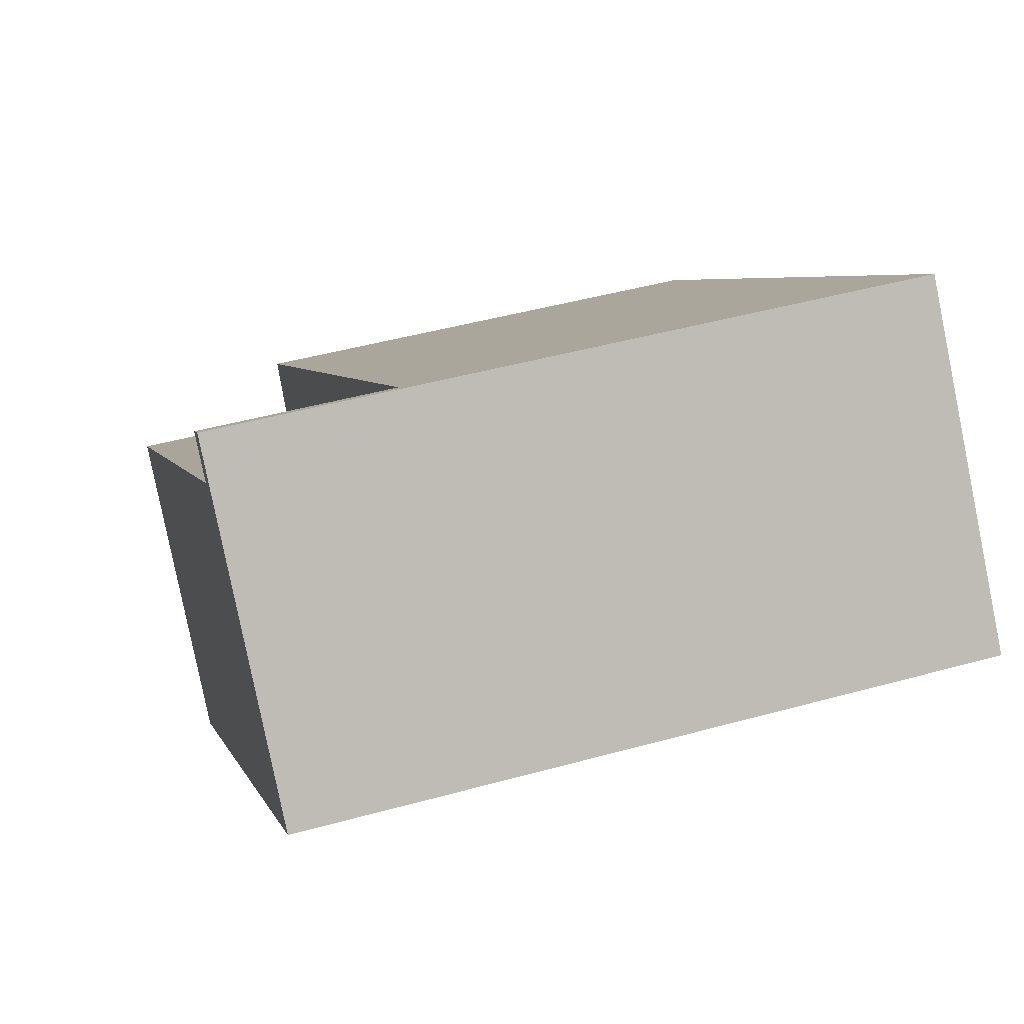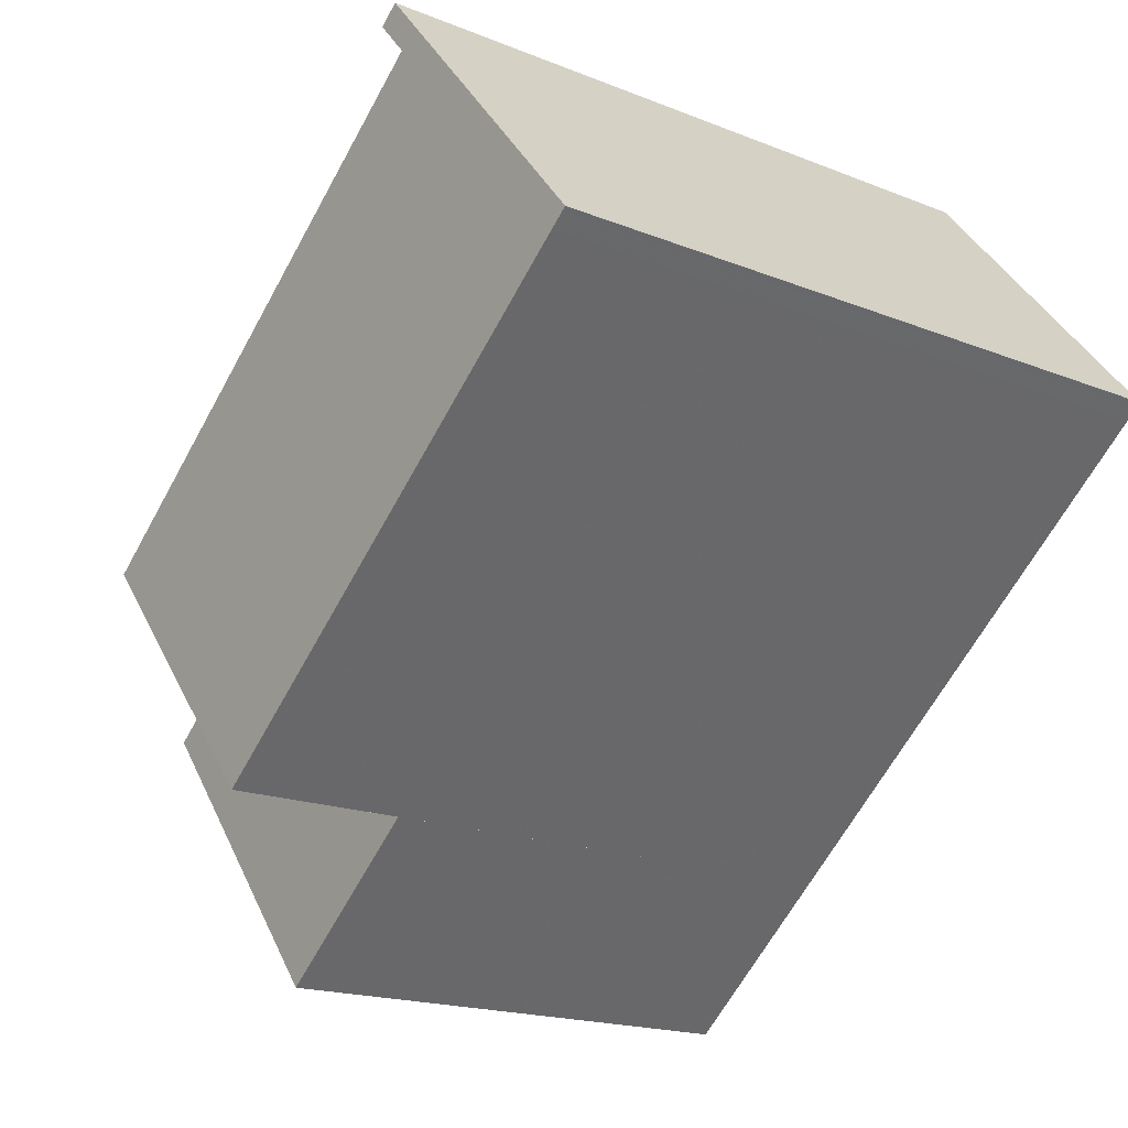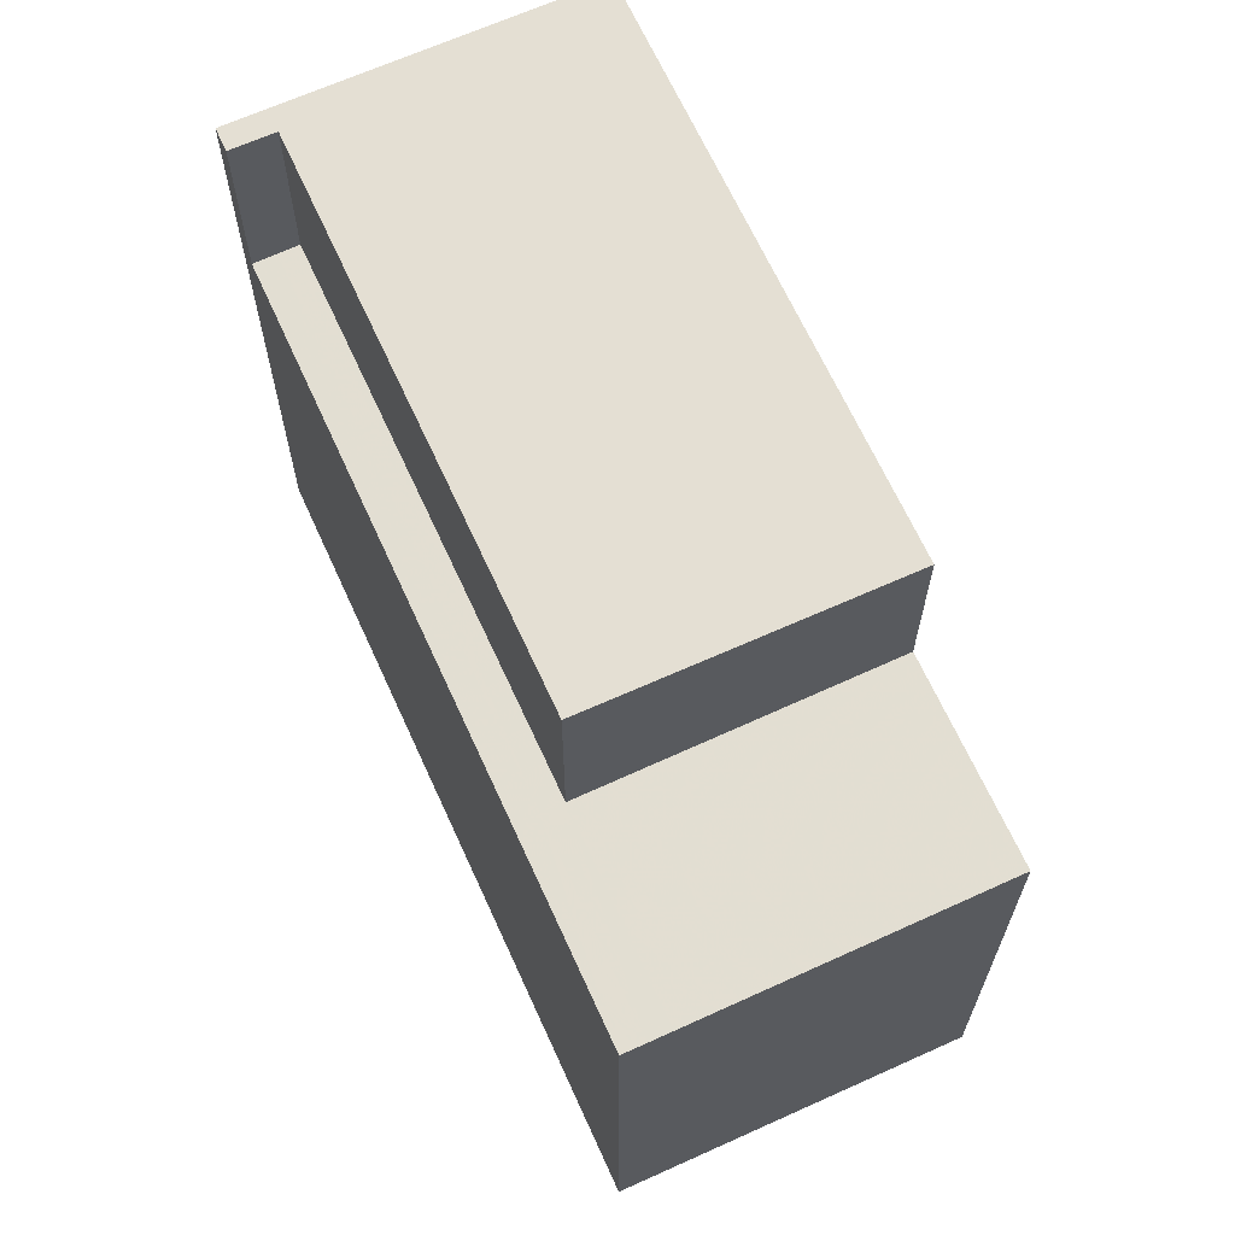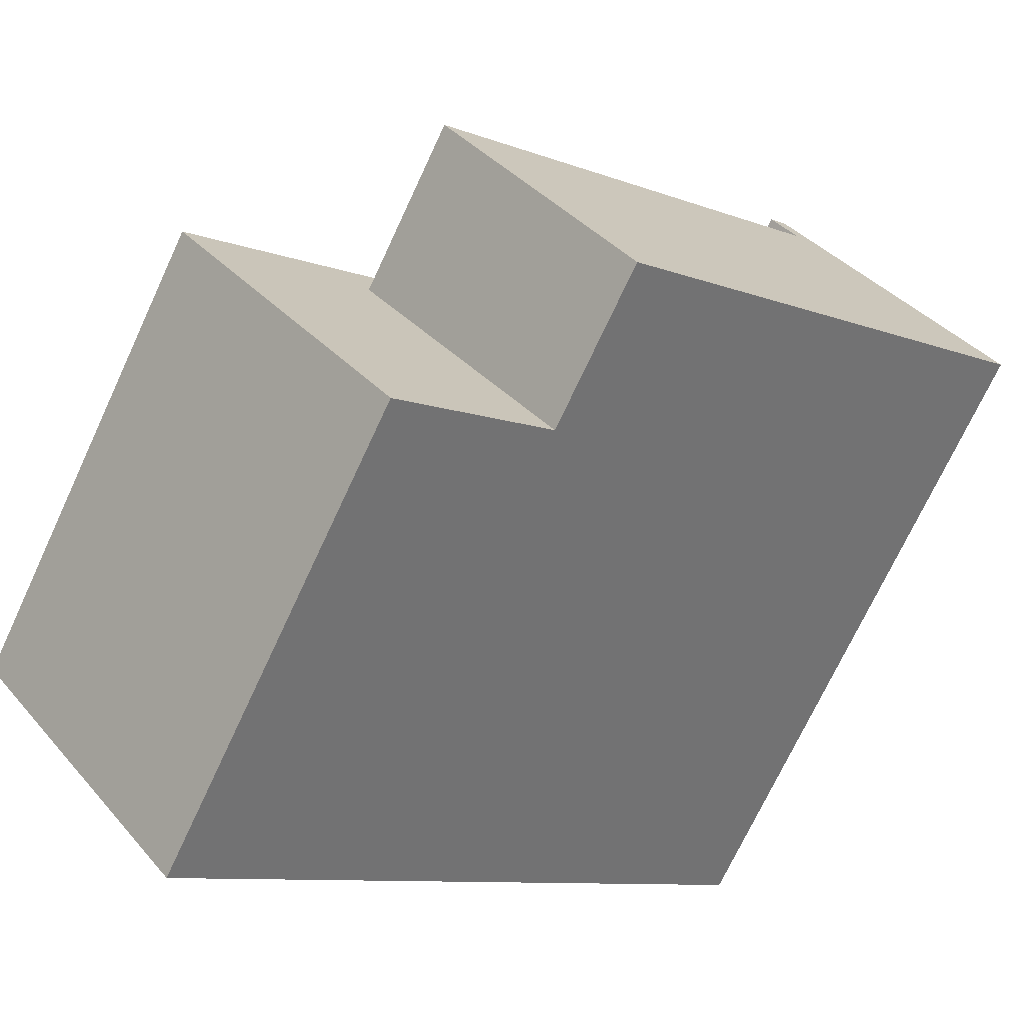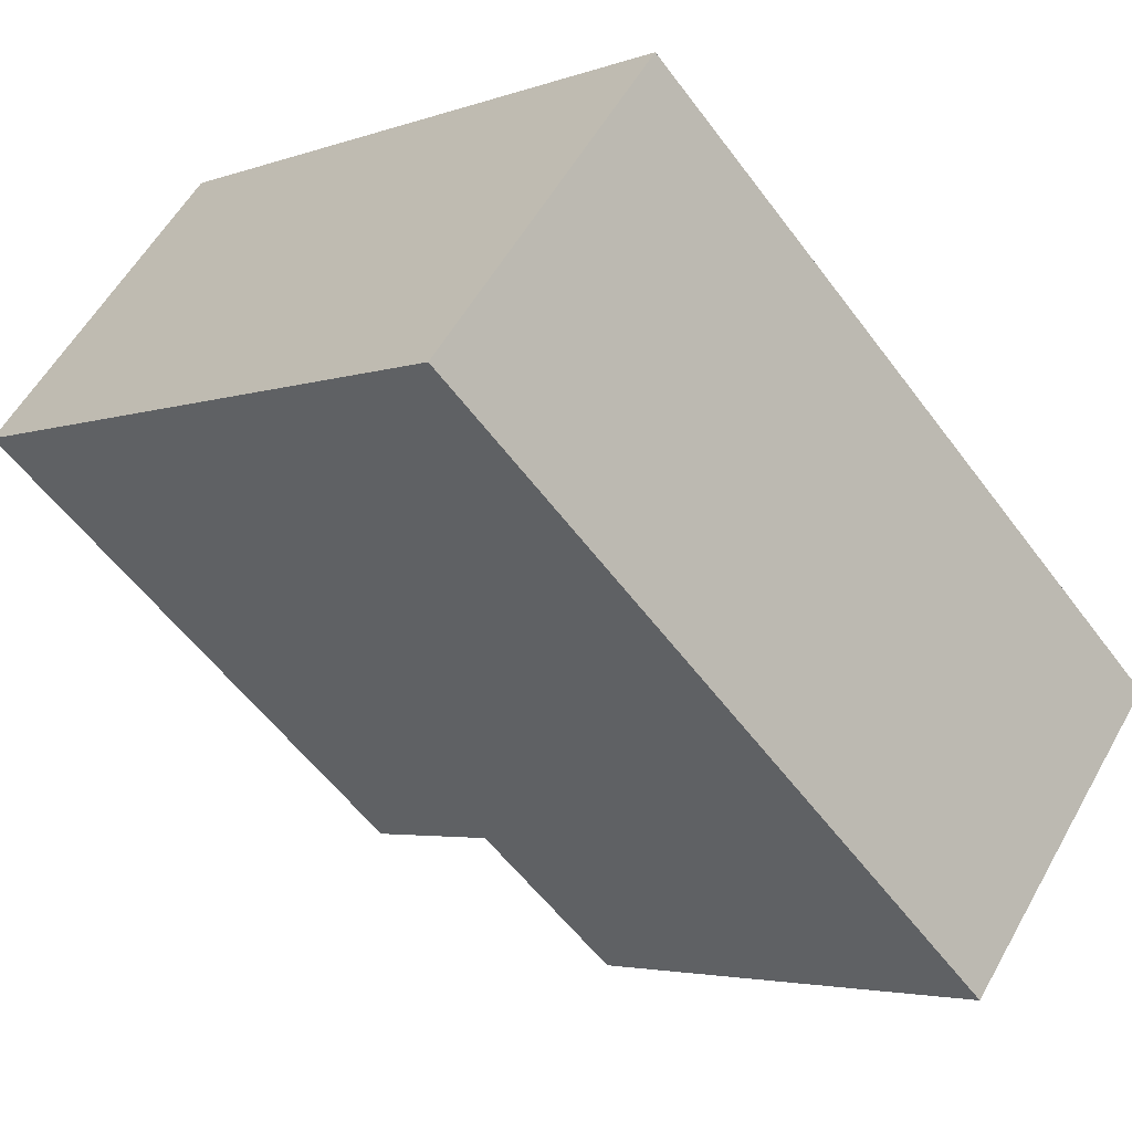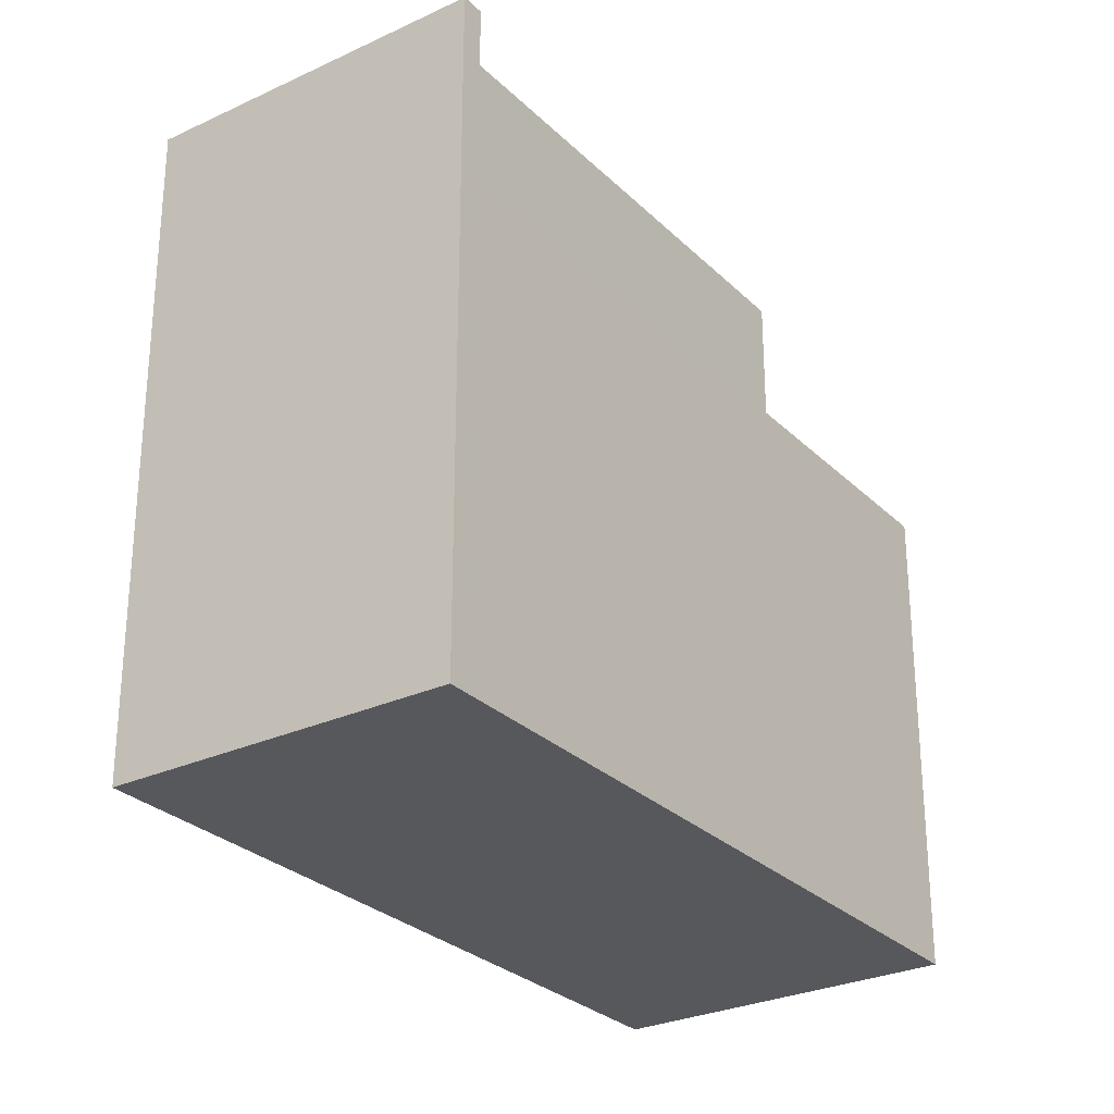
<metadata>
{"format":"obj","ext":"obj","renderer":"f3d","projection":"perspective","resolution":1024,"background":"white","views":[{"elev":46.1,"azim":72.4,"up":"+Y"},{"elev":-17.5,"azim":51.2,"up":"+Y"},{"elev":66.8,"azim":-74.6,"up":"+Z"},{"elev":-72.4,"azim":-25.0,"up":"+Y"},{"elev":-3.7,"azim":140.0,"up":"+Y"},{"elev":-28.1,"azim":165.0,"up":"+Z"}]}
</metadata>
<code>
v -1944 -1183 10.21
v -1947 -1179 10.26
v -1953 -1191 7.574
v -1956 -1186 7.473
v -1944 -1183 10.21
v -1947 -1179 10.26
v -1947 -1179 10.25
v -1947 -1179 10.25
v -1947 -1179 10.25
v -1947 -1179 10.25
v -1948 -1179 10.26
v -1951 -1189 10.21
v -1956 -1187 7.487
v -1953 -1191 7.574
v -1951 -1189 7.587
v -1951 -1189 7.587
v -1954 -1185 7.499
v -1951 -1189 7.587
v -1948 -1179 7.521
v -1947 -1180 10.25
v -1954 -1185 7.499
v -1954 -1185 10.25
v -1947 -1180 7.534
v -1956 -1187 7.48
v -1947 -1179 10.25
v -1947 -1179 7.528
v -1944 -1183 10.21
v -1944 -1183 10.21
v -1951 -1189 7.587
v -1951 -1189 10.21
v -1947 -1179 7.528
v -1947 -1180 7.534
v -1947 -1180 7.534
v -1947 -1180 10.25
v -1944 -1183 10.21
v -1944 -1183 10.21
v -1947 -1179 10.25
v -1948 -1179 10.26
v -1947 -1180 10.25
v -1948 -1179 7.521
v -1953 -1186 7.515
v -1956 -1188 7.502
v -1953 -1186 10.24
v -1953 -1186 7.515
v -1946 -1180 10.24
v -1946 -1180 10.24
v -1947 -1180 10.24
v -1944 -1183 10.21
v -1944 -1183 10.21
v -1948 -1179 10.26
v -1947 -1179 10.25
v -1947 -1179 10.25
v -1947 -1180 10.24
v -1954 -1185 7.493
v -1954 -1185 10.25
v -1954 -1185 7.499
v -1954 -1184 7.486
v -1951 -1189 10.21
v -1951 -1189 10.21
v -1954 -1185 10.25
v -1953 -1186 10.24
v -1944 -1183 10.21
v -1944 -1183 10.21
v -1944 -1183 0
v -1944 -1183 0
v -1947 -1179 10.25
v -1947 -1179 10.26
v -1947 -1179 0
v -1947 -1179 -1.776e-15
v -1953 -1191 7.574
v -1953 -1191 7.574
v -1953 -1191 0
v -1953 -1191 0
v -1954 -1184 7.486
v -1956 -1186 7.473
v -1956 -1186 0
v -1954 -1184 8.882e-16
v -1944 -1183 10.21
v -1944 -1183 10.21
v -1944 -1183 0
v -1944 -1183 0
v -1947 -1179 10.26
v -1947 -1179 10.26
v -1947 -1179 0
v -1947 -1179 0
v -1946 -1180 10.24
v -1947 -1179 10.25
v -1947 -1179 0
v -1946 -1180 0
v -1947 -1179 10.25
v -1947 -1179 10.25
v -1947 -1179 -1.776e-15
v -1947 -1179 0
v -1956 -1187 7.48
v -1956 -1187 7.487
v -1956 -1187 0
v -1956 -1187 -8.882e-16
v -1956 -1188 7.502
v -1953 -1191 7.574
v -1953 -1191 0
v -1956 -1188 0
v -1953 -1191 7.574
v -1951 -1189 7.587
v -1951 -1189 0
v -1953 -1191 0
v -1956 -1186 7.473
v -1956 -1187 7.48
v -1956 -1187 -8.882e-16
v -1956 -1186 0
v -1944 -1183 10.21
v -1944 -1183 10.21
v -1944 -1183 0
v -1944 -1183 0
v -1951 -1189 10.21
v -1944 -1183 10.21
v -1944 -1183 0
v -1951 -1189 0
v -1948 -1179 10.26
v -1948 -1179 10.26
v -1948 -1179 0
v -1948 -1179 0
v -1956 -1187 7.487
v -1956 -1188 7.502
v -1956 -1188 0
v -1956 -1187 0
v -1944 -1183 10.21
v -1946 -1180 10.24
v -1946 -1180 0
v -1944 -1183 0
v -1944 -1183 10.21
v -1944 -1183 10.21
v -1944 -1183 0
v -1944 -1183 0
v -1947 -1179 10.26
v -1948 -1179 10.26
v -1948 -1179 0
v -1947 -1179 0
v -1948 -1179 7.521
v -1954 -1184 7.486
v -1954 -1184 8.882e-16
v -1948 -1179 8.882e-16
v -1944 -1183 0
v -1953 -1191 0
v -1956 -1186 0
v -1947 -1179 0
f 28 1 5 27
f 54 31 32 17
f 56 33 34 55
f 49 35 36 48
f 51 37 38 50
f 9 6 2 10
f 52 39 37 51
f 10 8 7 9
f 15 3 14 16
f 41 16 14 42
f 44 29 30 43
f 25 11 19 26
f 57 40 31 54
f 26 23 20 25
f 46 7 8 45
f 53 47 39 52
f 29 18 12 30
f 42 13 17 41
f 43 22 21 44
f 45 28 27 46
f 48 36 47 53
f 48 27 5 49
f 50 6 9 51
f 51 9 7 52
f 52 7 46 53
f 53 46 27 48
f 17 13 24 54
f 54 24 4 57
f 58 36 35 59
f 60 39 47 61
f 61 47 36 58
f 63 64 65 62
f 67 68 69 66
f 71 72 73 70
f 75 76 77 74
f 79 80 81 78
f 83 84 85 82
f 87 88 89 86
f 91 92 93 90
f 95 96 97 94
f 99 100 101 98
f 103 104 105 102
f 107 108 109 106
f 111 112 113 110
f 115 116 117 114
f 119 120 121 118
f 123 124 125 122
f 127 128 129 126
f 131 132 133 130
f 135 136 137 134
f 139 140 141 138
f 143 144 145 142

</code>
